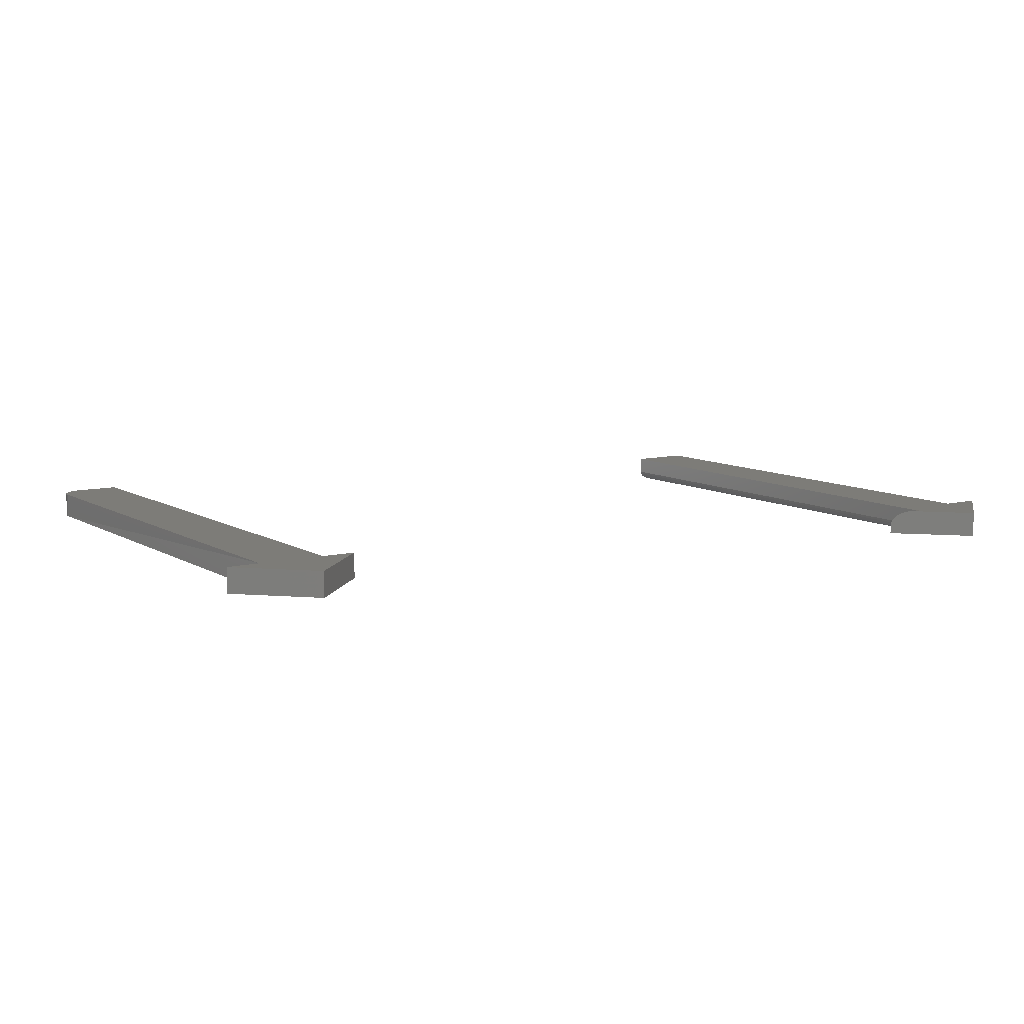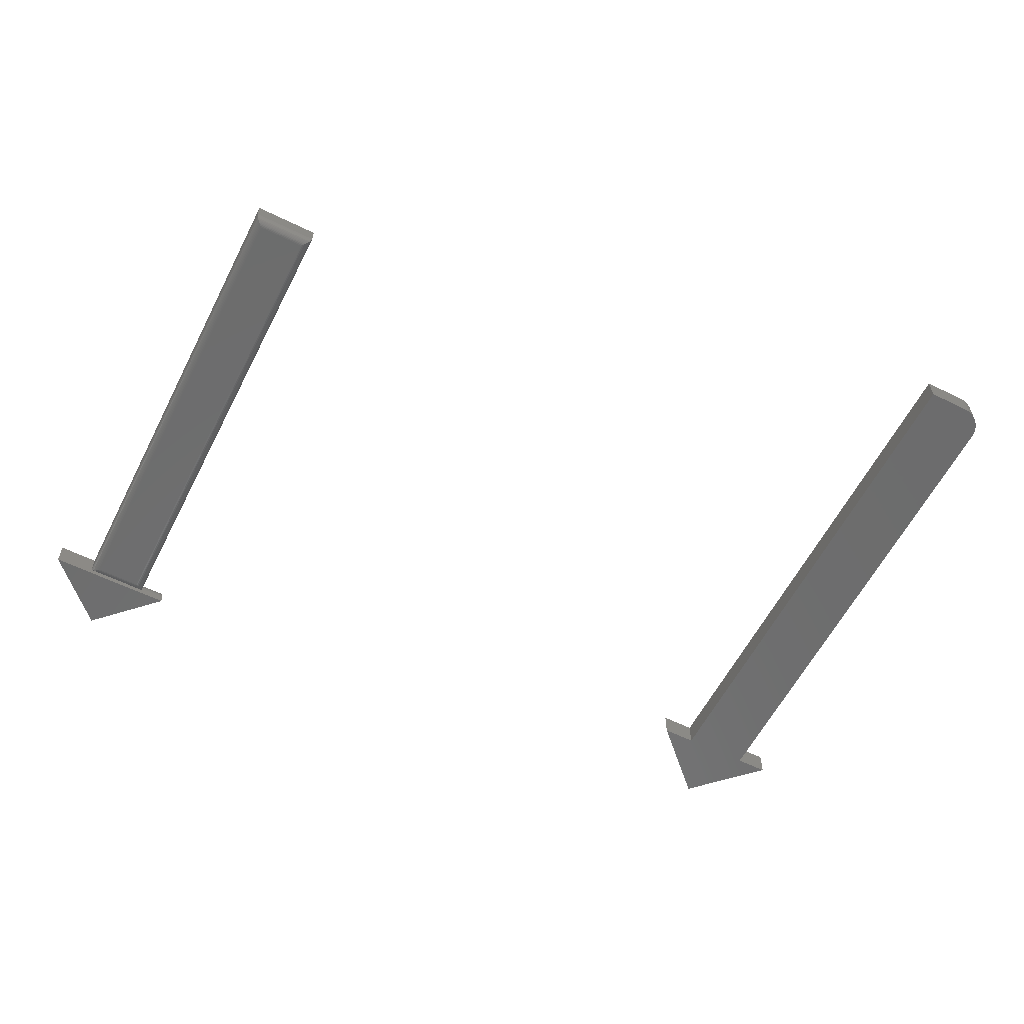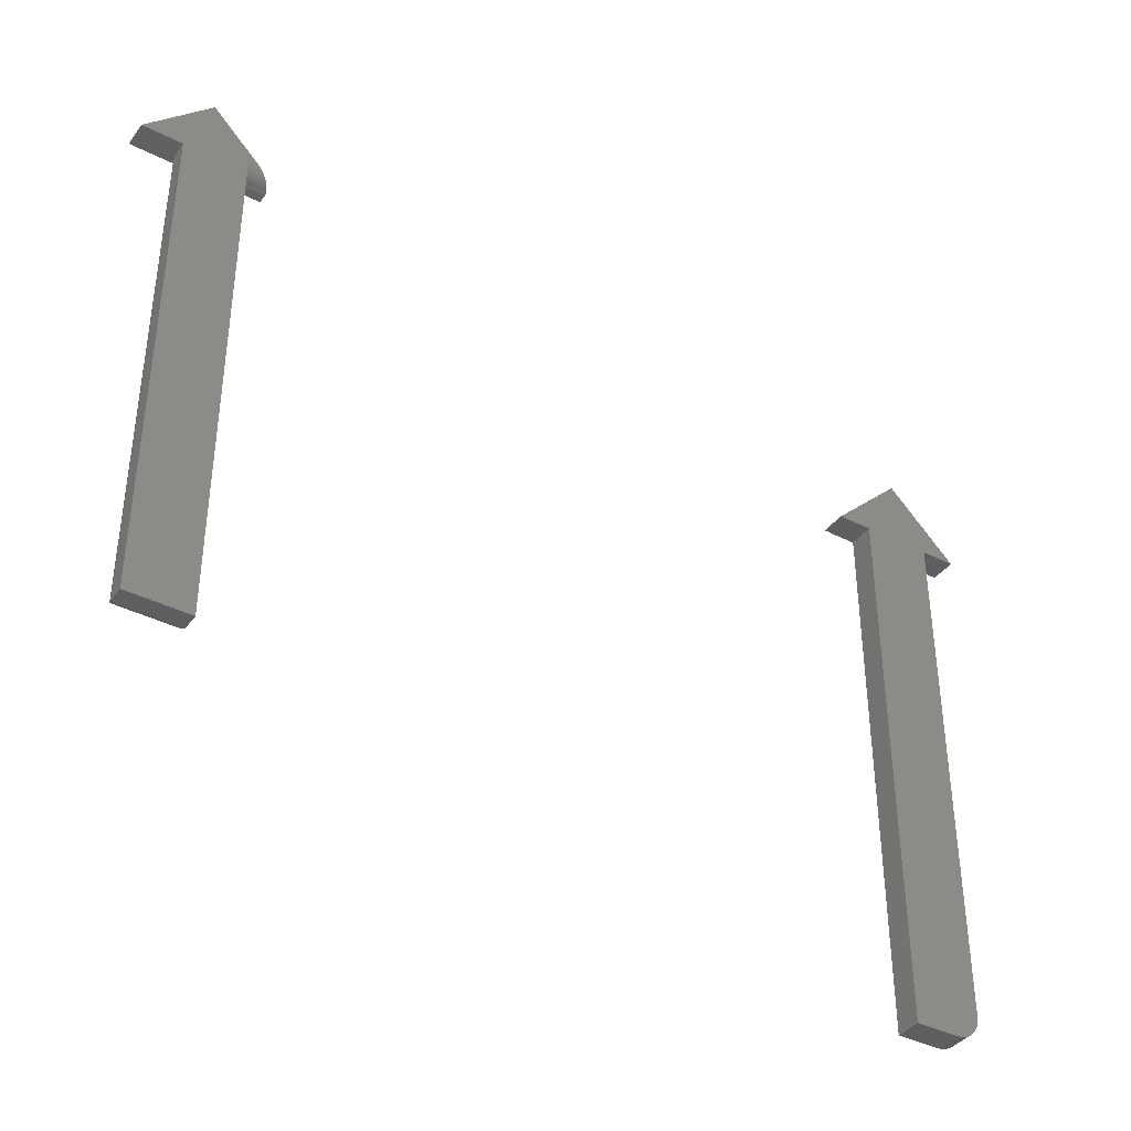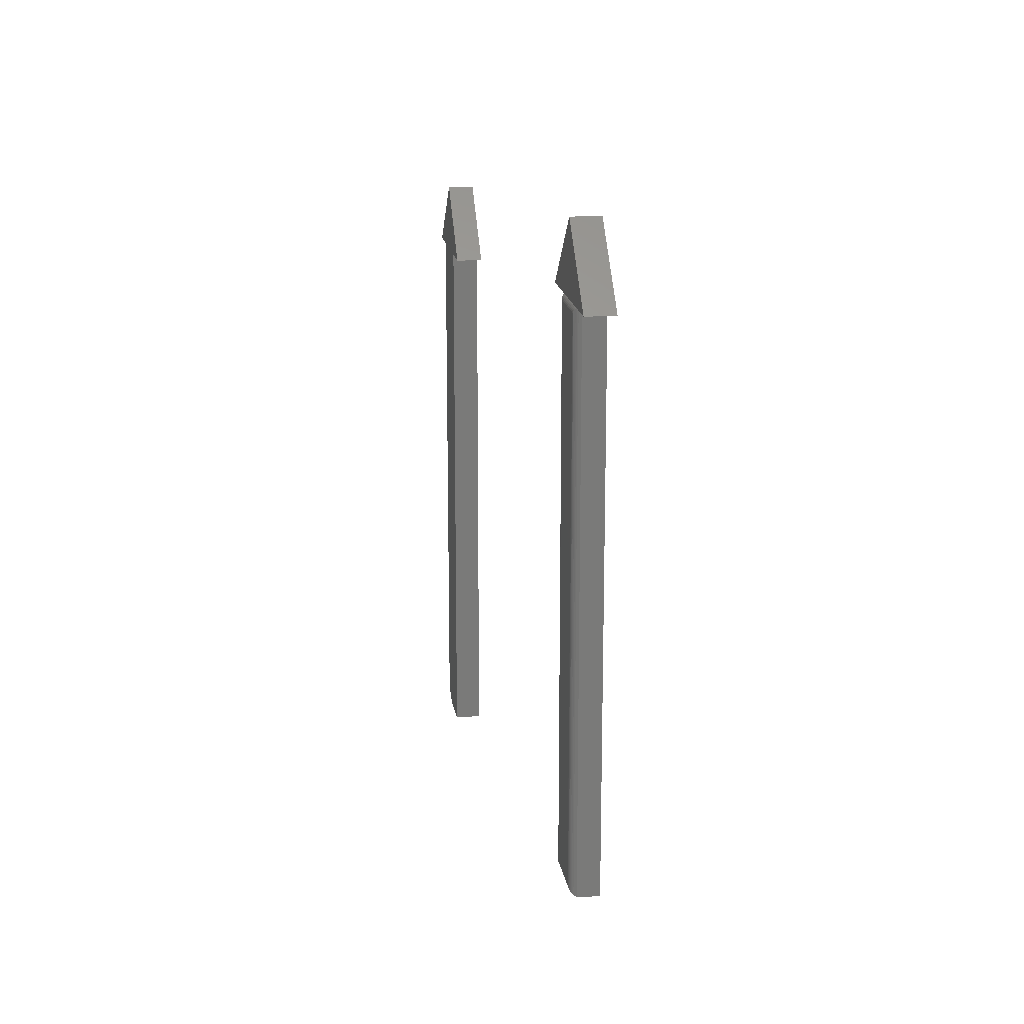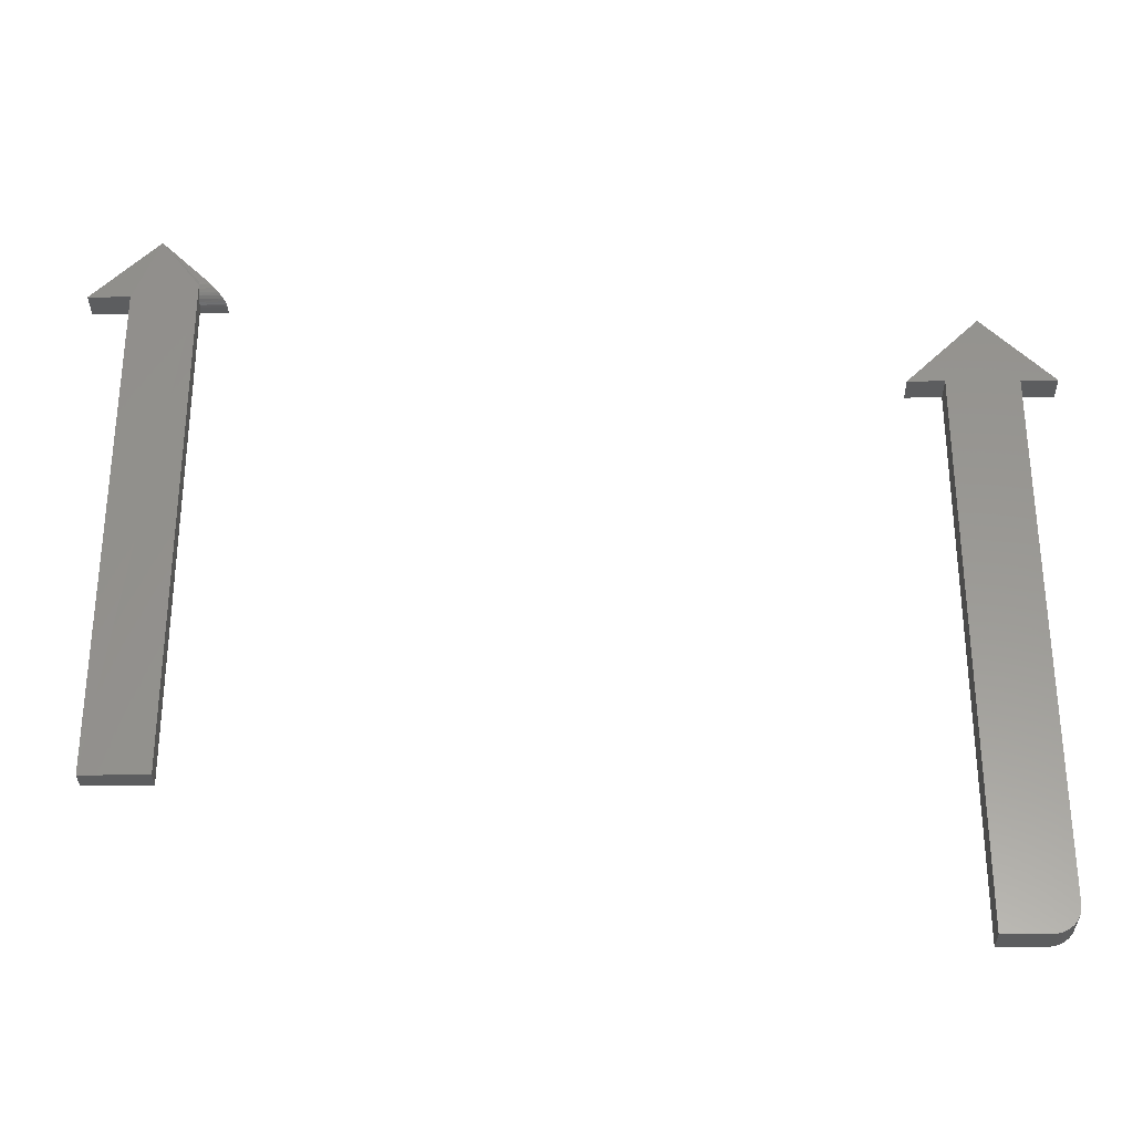
<metadata>
{"format":"stl","ext":"stl","renderer":"f3d","projection":"perspective","resolution":1024,"background":"white","views":[{"elev":9.3,"azim":-33.3,"up":"+Y"},{"elev":-59.0,"azim":153.1,"up":"+Y"},{"elev":-38.9,"azim":147.4,"up":"+Z"},{"elev":17.3,"azim":81.5,"up":"+Z"},{"elev":-31.6,"azim":-179.3,"up":"+Z"}]}
</metadata>
<code>
# stl→obj: 98 verts, 188 faces
v -0.7197 -0.02344 0.3594
v -0.7188 3.469e-18 0.3594
v -0.7188 -0.02344 -0.1094
v -0.7188 -2.255e-17 -0.1094
v -0.6953 -0.02344 -0.1328
v -0.6953 -2.125e-17 -0.1328
v -0.6566 -0.02344 -0.1328
v -0.6566 -1.695e-17 -0.1328
v -0.7083 -0.02344 -0.1289
v -0.717 -0.02344 -0.1183
v -0.7148 -0.02344 -0.1224
v -0.7119 -0.02344 -0.1259
v -0.6566 -0.02344 0.3594
v -0.7183 -0.02344 -0.1139
v -0.6882 -0.02344 0.4212
v -0.75 -0.02344 0.3594
v -0.6553 -0.02344 0.3594
v -0.625 -0.02344 0.3594
v -0.7043 -0.02344 -0.131
v -0.6999 -0.02344 -0.1324
v -0.7148 -2.284e-17 -0.1224
v -0.717 -2.285e-17 -0.1183
v -0.7083 -2.248e-17 -0.1289
v -0.7119 -2.271e-17 -0.1259
v -0.6566 1.037e-17 0.3594
v -0.7183 -2.276e-17 -0.1139
v -0.6882 1.03e-17 0.4212
v -0.625 1.388e-17 0.3594
v -0.6553 1.052e-17 0.3594
v -0.75 0 0.3594
v -0.6999 -2.173e-17 -0.1324
v -0.7043 -2.215e-17 -0.131
v -0.03125 -0.01562 -1.062e-34
v -0.03125 0 0
v 0.02599 -0.01562 1.037e-17
v 0.02599 3.574e-18 -3.505e-18
v -0.04836 -0.003065 0.4595
v -0.05026 -0.004726 0.4576
v -0.05187 -0.00668 0.4559
v -0.05315 -0.008876 0.4547
v -0.05406 -0.01125 0.4538
v -0.05457 -0.01371 0.4532
v -0.05469 -0.01562 0.4531
v -0.05469 -0.02344 0.4531
v 0.003289 -0.02344 0.5111
v 0.003289 2.157e-18 0.5111
v -0.03906 -4.879e-19 0.4688
v -0.04151 -0.0001936 0.4663
v -0.04509 -0.001207 0.4627
v -0.02632 -0.02344 0.4531
v -0.03125 -0.01562 0.4531
v -0.02632 -0.01562 0.4531
v 0.0625 5.855e-18 0.4531
v 0.03413 4.083e-18 0.4531
v 0.02599 3.574e-18 0.4531
v -0.03125 -0.0003002 0.4657
v -0.03125 1.735e-18 0.4688
v -0.03125 -0.01258 0.4534
v -0.03125 -0.009646 0.4543
v -0.03125 -0.006944 0.4558
v -0.03125 -0.004576 0.4577
v -0.03125 -0.002633 0.4601
v -0.03125 -0.001189 0.4628
v 0.0625 -0.02344 0.4531
v 0.02599 -0.01562 0.4531
v 0.03413 -0.02344 0.4531
v -0.02344 -0.02344 0.007812
v -0.02468 -0.02334 0.4466
v -0.02468 -0.02334 0.006565
v -0.02344 -0.02344 0.4453
v -0.03093 -0.01782 0.4528
v -0.02984 -0.0201 0.001405
v -0.02984 -0.0201 0.4517
v -0.02904 -0.02107 0.00221
v -0.02904 -0.02107 0.4509
v -0.02809 -0.0219 0.003156
v -0.02809 -0.0219 0.45
v -0.02703 -0.02256 0.004218
v -0.02703 -0.02256 0.4489
v -0.02587 -0.02305 0.005372
v -0.02588 -0.02305 0.4477
v -0.03093 -0.01782 0.0003152
v 0.01942 -0.02334 0.4466
v 0.01817 -0.02344 0.4453
v 0.02567 -0.01782 0.4528
v 0.02458 -0.0201 0.4517
v 0.02378 -0.02107 0.4509
v 0.02283 -0.0219 0.45
v 0.02177 -0.02256 0.4489
v 0.02061 -0.02305 0.4478
v 0.01942 -0.02334 0.006565
v 0.01817 -0.02344 0.007812
v 0.02567 -0.01782 0.0003152
v 0.02458 -0.0201 0.001405
v 0.02378 -0.02107 0.00221
v 0.02283 -0.0219 0.003156
v 0.02177 -0.02256 0.004218
v 0.02061 -0.02305 0.005378
f 1 2 3
f 3 2 4
f 5 6 7
f 7 6 8
f 9 10 11
f 9 11 12
f 13 1 3
f 13 3 14
f 13 14 7
f 15 16 1
f 15 1 13
f 15 13 17
f 15 17 18
f 14 10 9
f 14 9 19
f 14 19 20
f 14 20 5
f 14 5 7
f 21 22 23
f 24 21 23
f 25 8 26
f 25 26 4
f 25 4 2
f 27 28 29
f 27 29 25
f 27 25 2
f 27 2 30
f 26 8 6
f 26 6 31
f 26 31 32
f 26 32 23
f 26 23 22
f 6 5 31
f 31 5 20
f 31 20 32
f 32 20 19
f 32 19 23
f 23 19 9
f 23 9 24
f 24 9 12
f 24 12 21
f 21 12 11
f 21 11 22
f 22 11 10
f 22 10 26
f 26 10 14
f 26 14 4
f 4 14 3
f 13 25 17
f 17 25 29
f 16 30 1
f 1 30 2
f 7 8 13
f 13 8 25
f 15 27 16
f 16 27 30
f 18 28 15
f 15 28 27
f 17 29 18
f 18 29 28
f 33 34 35
f 35 34 36
f 37 38 39
f 39 40 41
f 39 41 42
f 39 42 43
f 44 45 46
f 44 46 47
f 44 47 48
f 44 48 49
f 44 49 37
f 44 37 39
f 44 39 43
f 50 51 52
f 50 44 51
f 51 44 43
f 46 53 54
f 46 54 55
f 46 55 56
f 46 56 57
f 46 57 47
f 34 56 36
f 36 56 55
f 34 33 51
f 34 51 58
f 34 58 59
f 34 59 60
f 34 60 61
f 34 61 62
f 34 62 63
f 34 63 56
f 64 53 45
f 45 53 46
f 54 65 55
f 54 66 65
f 50 65 66
f 50 52 65
f 67 68 69
f 67 70 68
f 71 72 73
f 72 74 73
f 73 74 75
f 74 76 75
f 75 76 77
f 76 78 77
f 77 78 79
f 78 80 79
f 79 80 81
f 80 69 81
f 81 69 68
f 51 33 71
f 71 33 82
f 71 82 72
f 70 83 68
f 70 84 83
f 65 71 85
f 65 52 71
f 51 71 52
f 85 71 73
f 85 73 86
f 73 75 86
f 86 75 87
f 75 77 87
f 87 77 88
f 77 79 88
f 88 79 89
f 79 81 89
f 89 81 90
f 81 68 90
f 90 68 83
f 51 42 58
f 51 43 42
f 47 56 48
f 47 57 56
f 48 56 63
f 48 63 49
f 49 63 62
f 49 62 37
f 37 62 61
f 37 61 38
f 38 61 60
f 38 60 39
f 39 60 59
f 39 59 40
f 41 40 59
f 59 58 41
f 41 58 42
f 66 54 64
f 64 54 53
f 84 91 83
f 84 92 91
f 93 86 94
f 86 87 94
f 94 87 95
f 87 88 95
f 95 88 96
f 88 89 96
f 96 89 97
f 89 90 97
f 97 90 98
f 90 83 98
f 98 83 91
f 35 65 93
f 93 65 85
f 93 85 86
f 35 36 65
f 65 36 55
f 50 45 44
f 50 66 45
f 45 66 64
f 67 92 70
f 70 92 84
f 92 69 91
f 92 67 69
f 82 94 72
f 94 95 72
f 72 95 74
f 95 96 74
f 74 96 76
f 96 97 76
f 76 97 78
f 97 98 78
f 78 98 80
f 98 91 80
f 80 91 69
f 33 35 82
f 82 35 93
f 82 93 94

</code>
